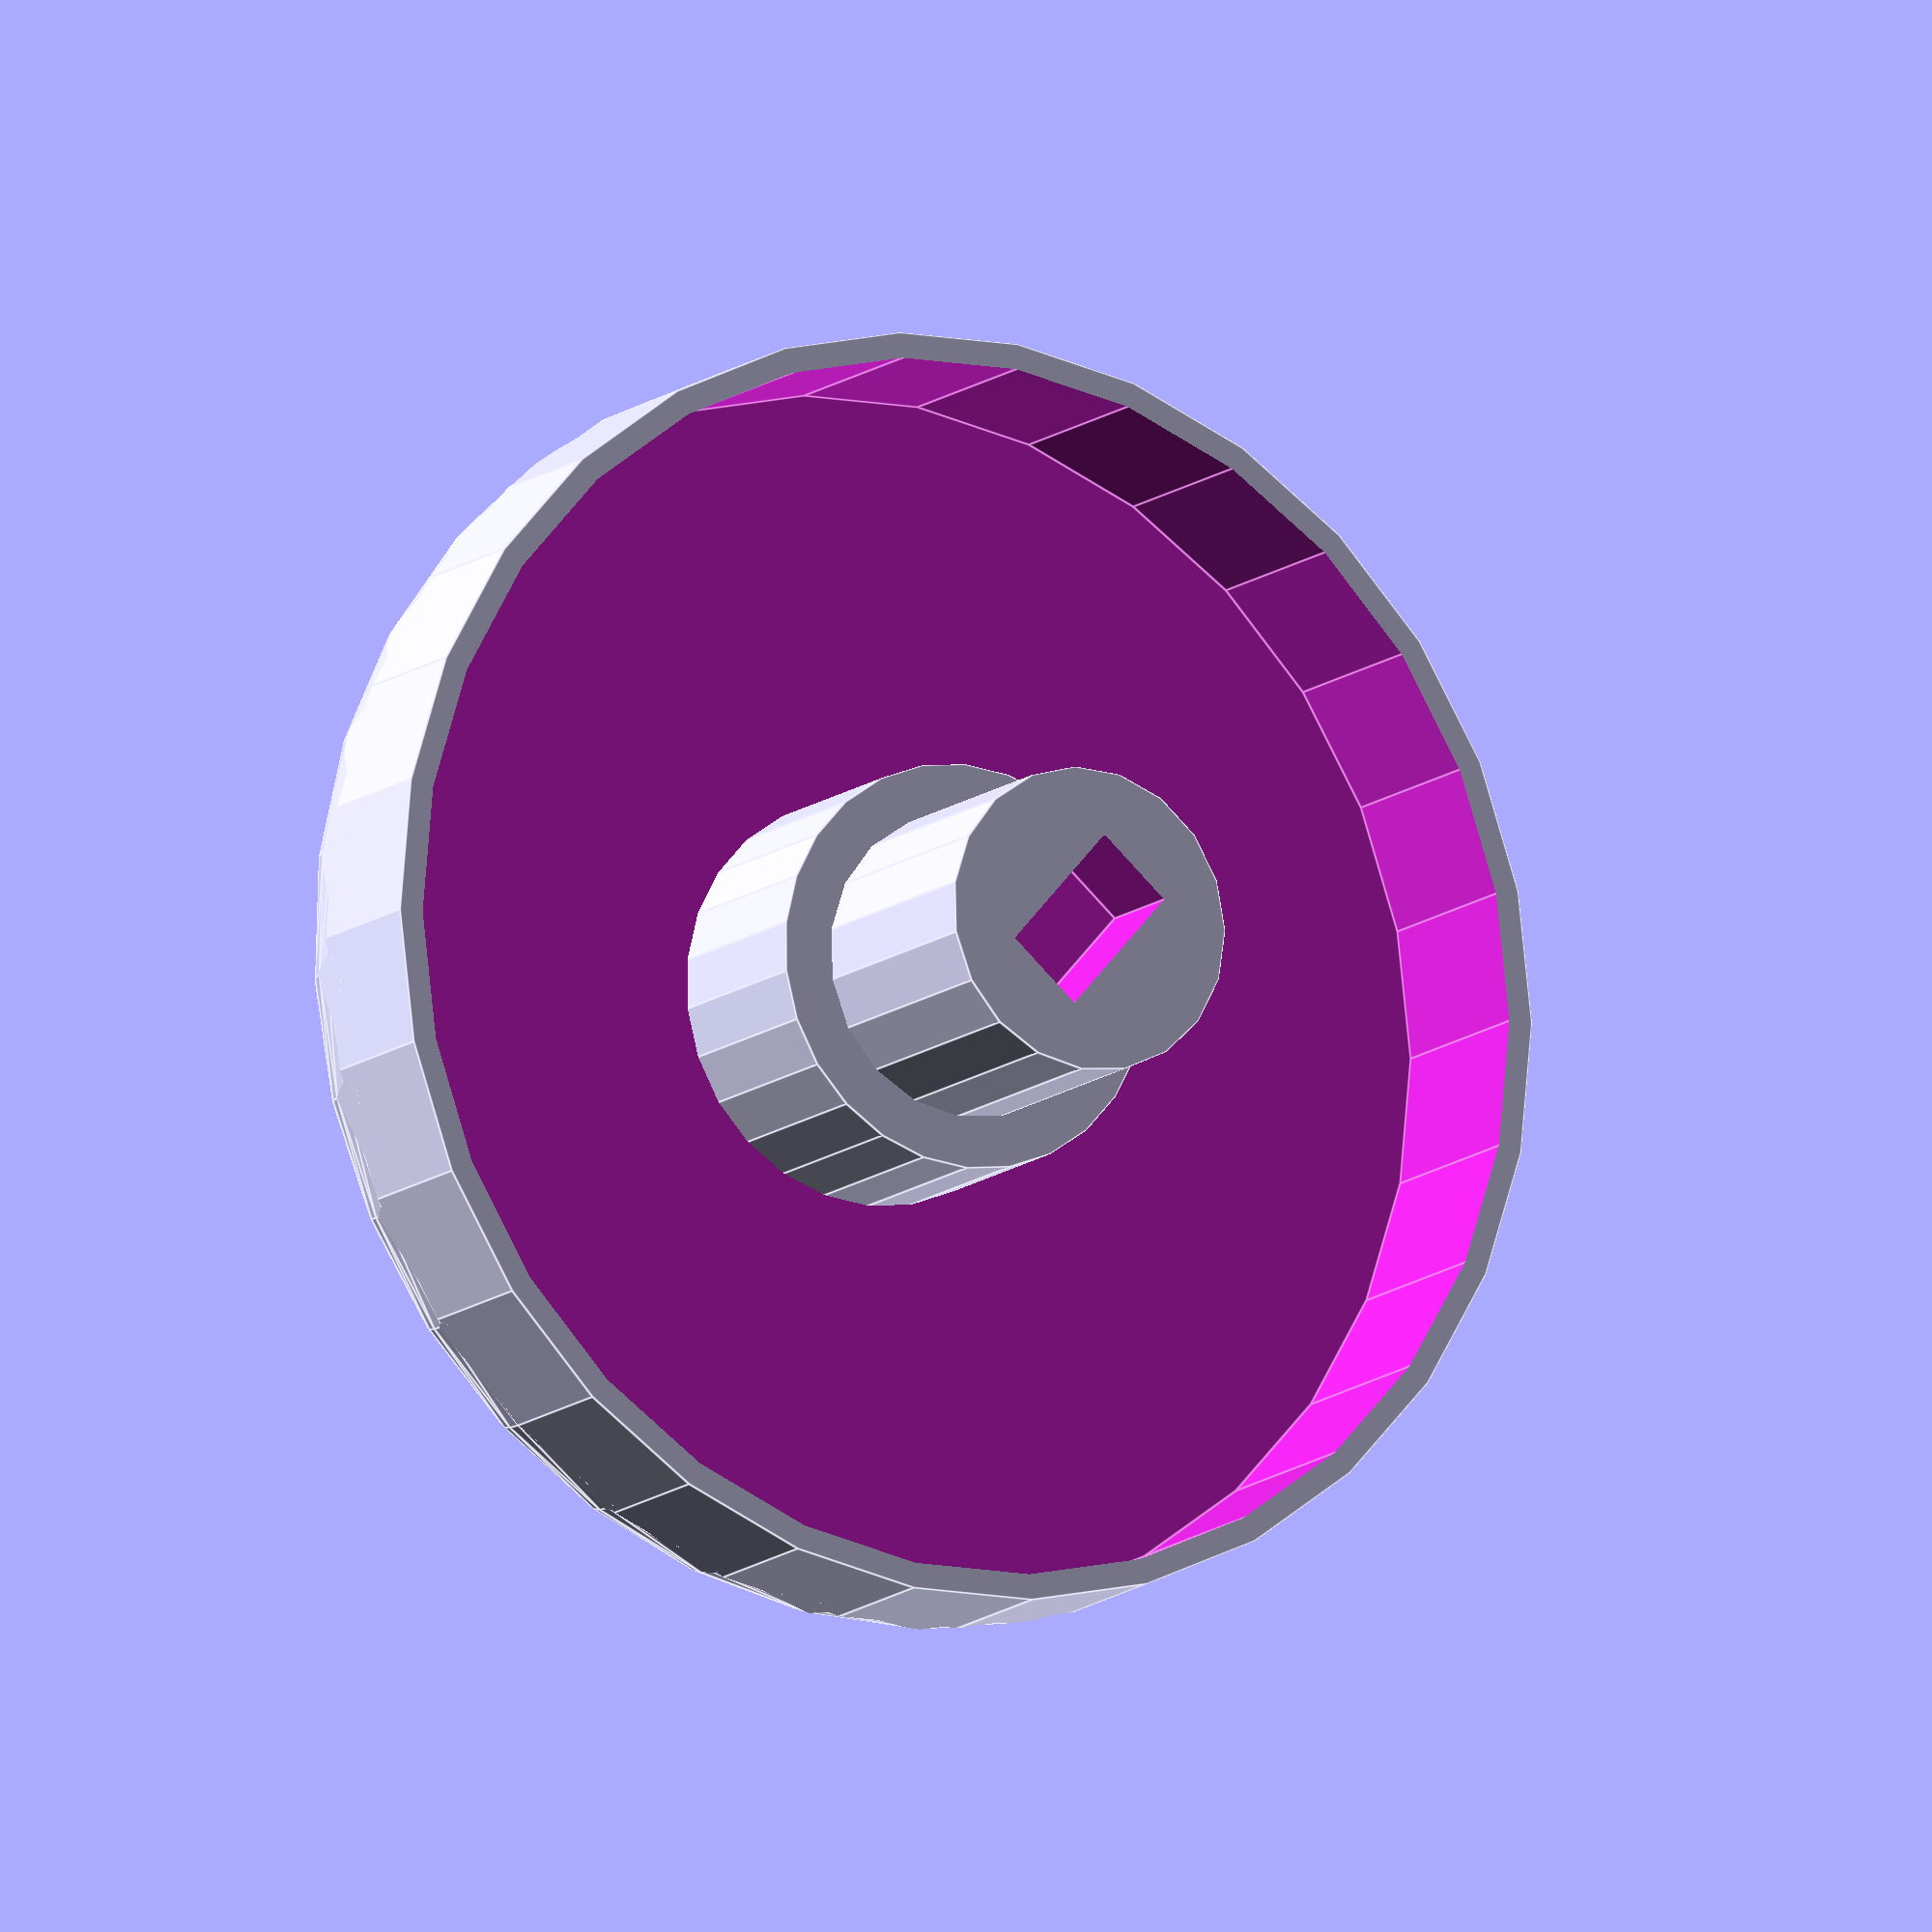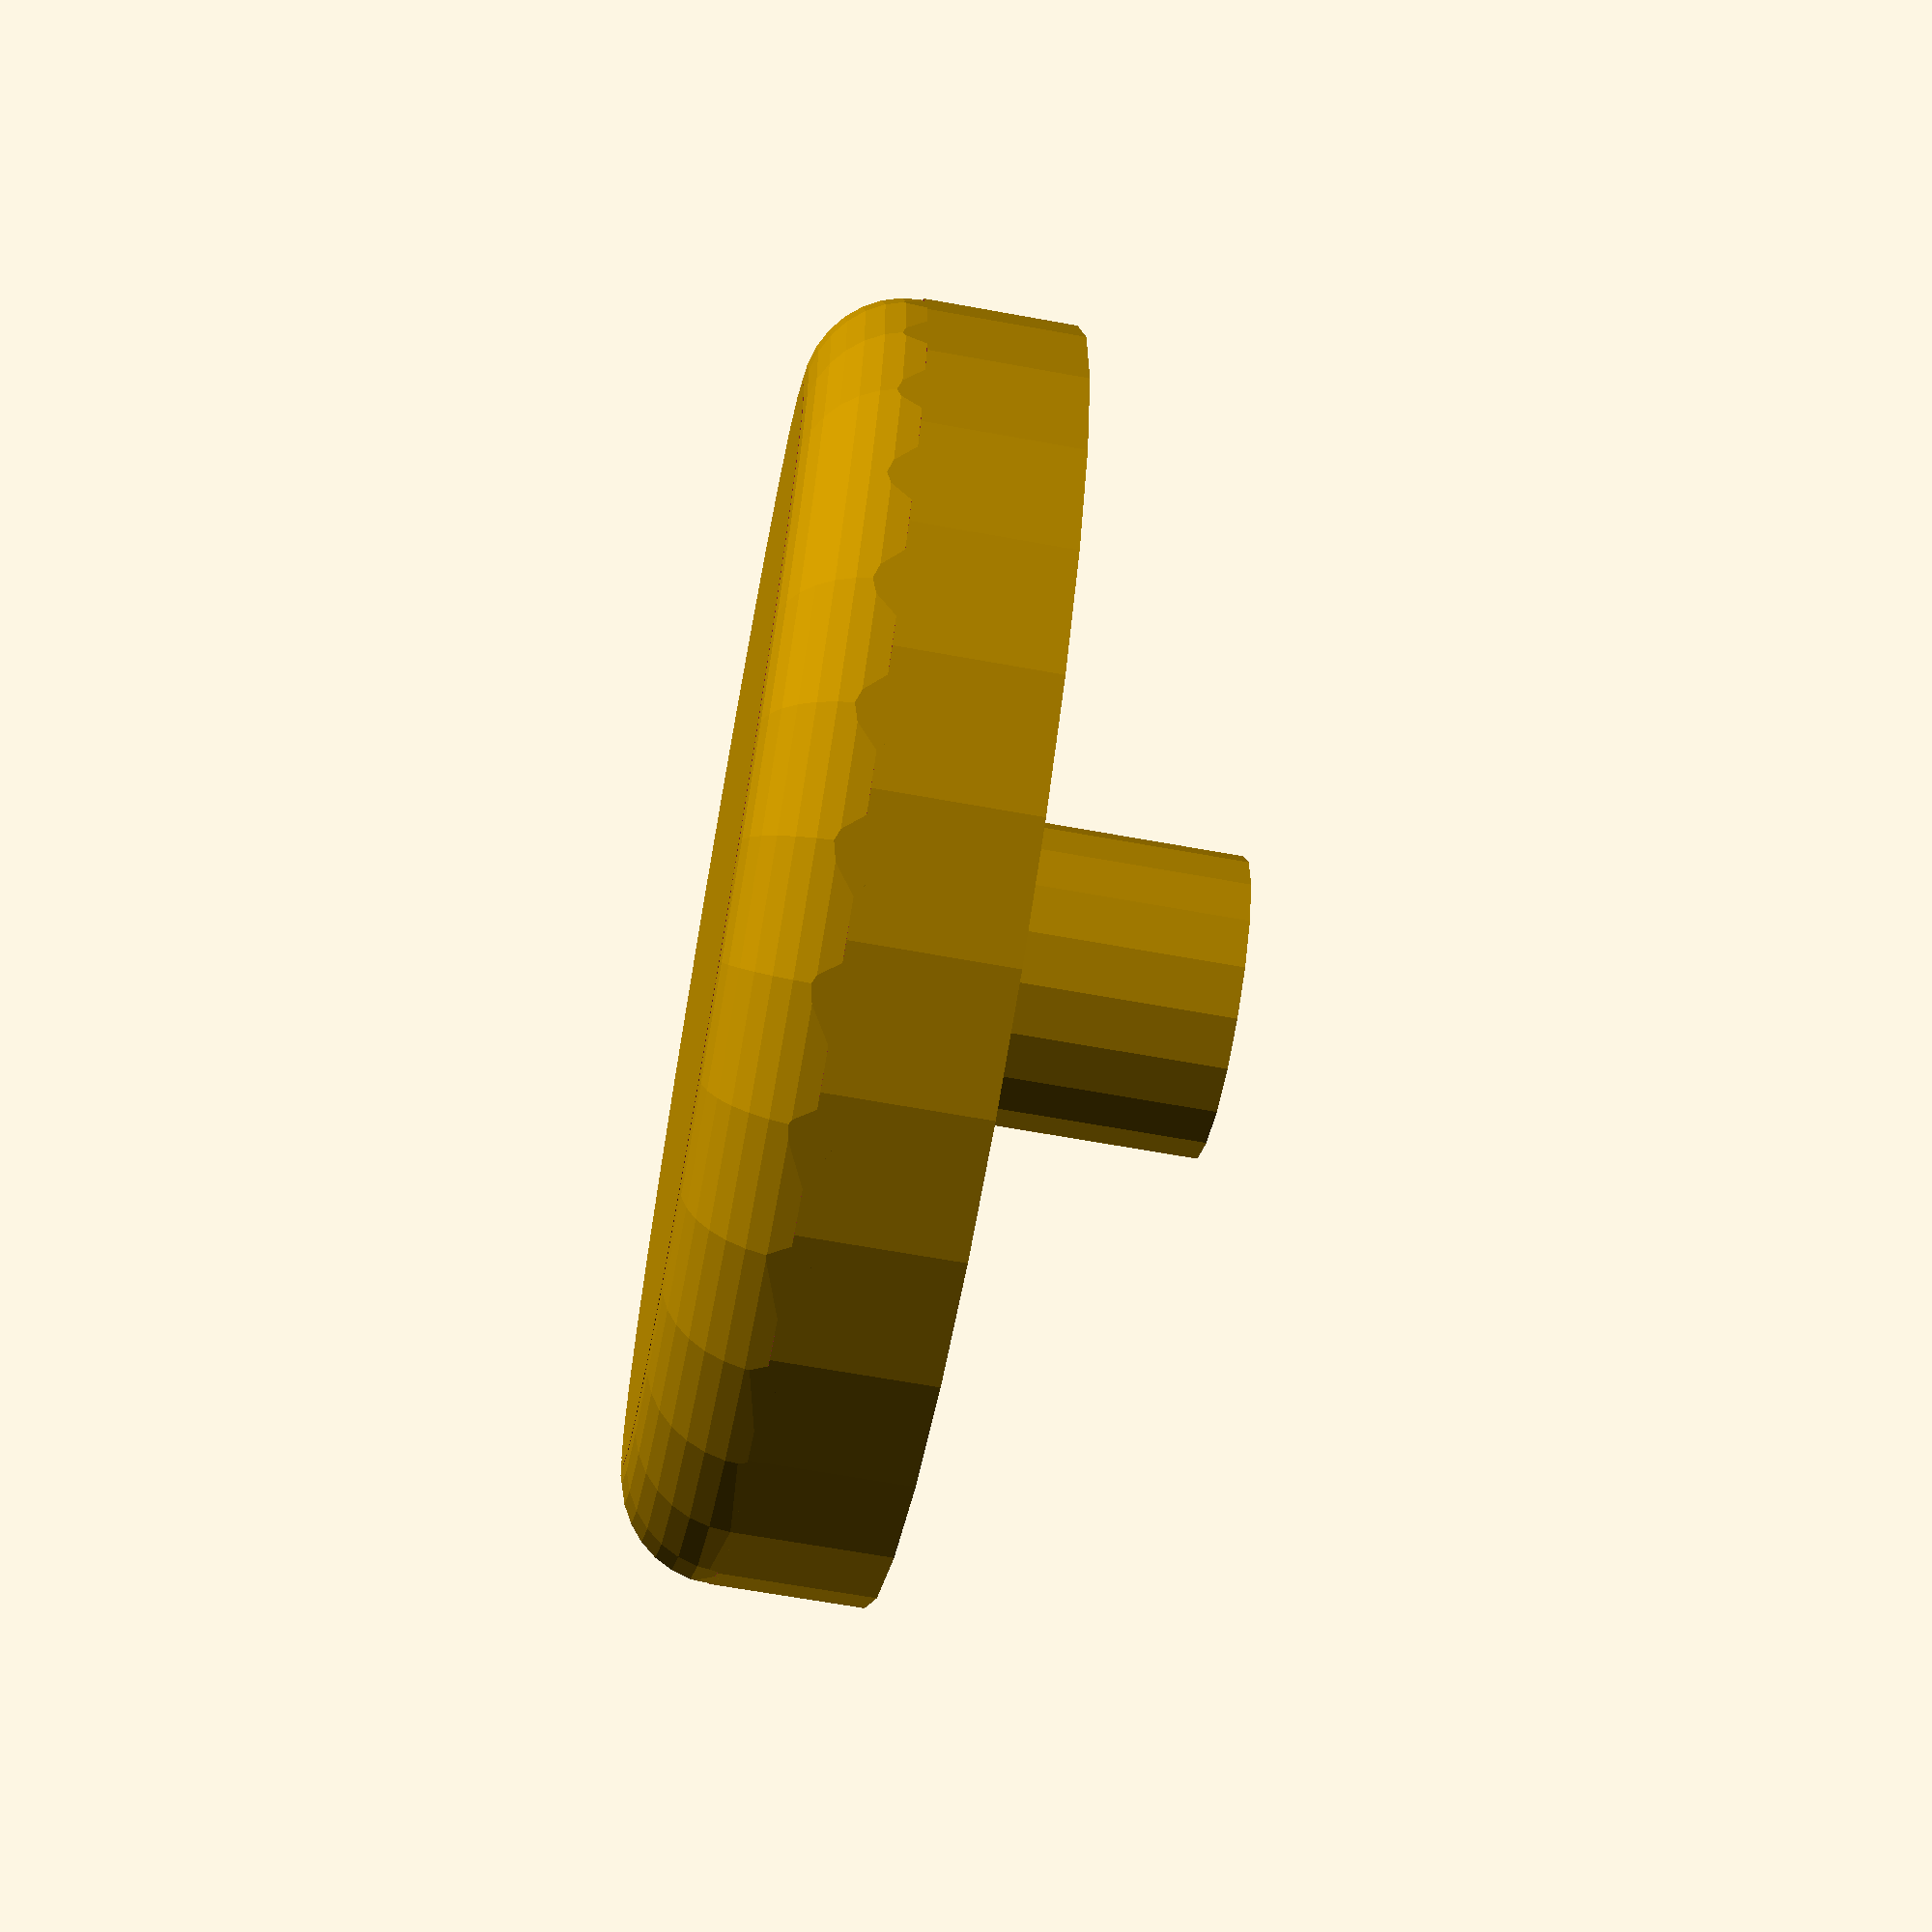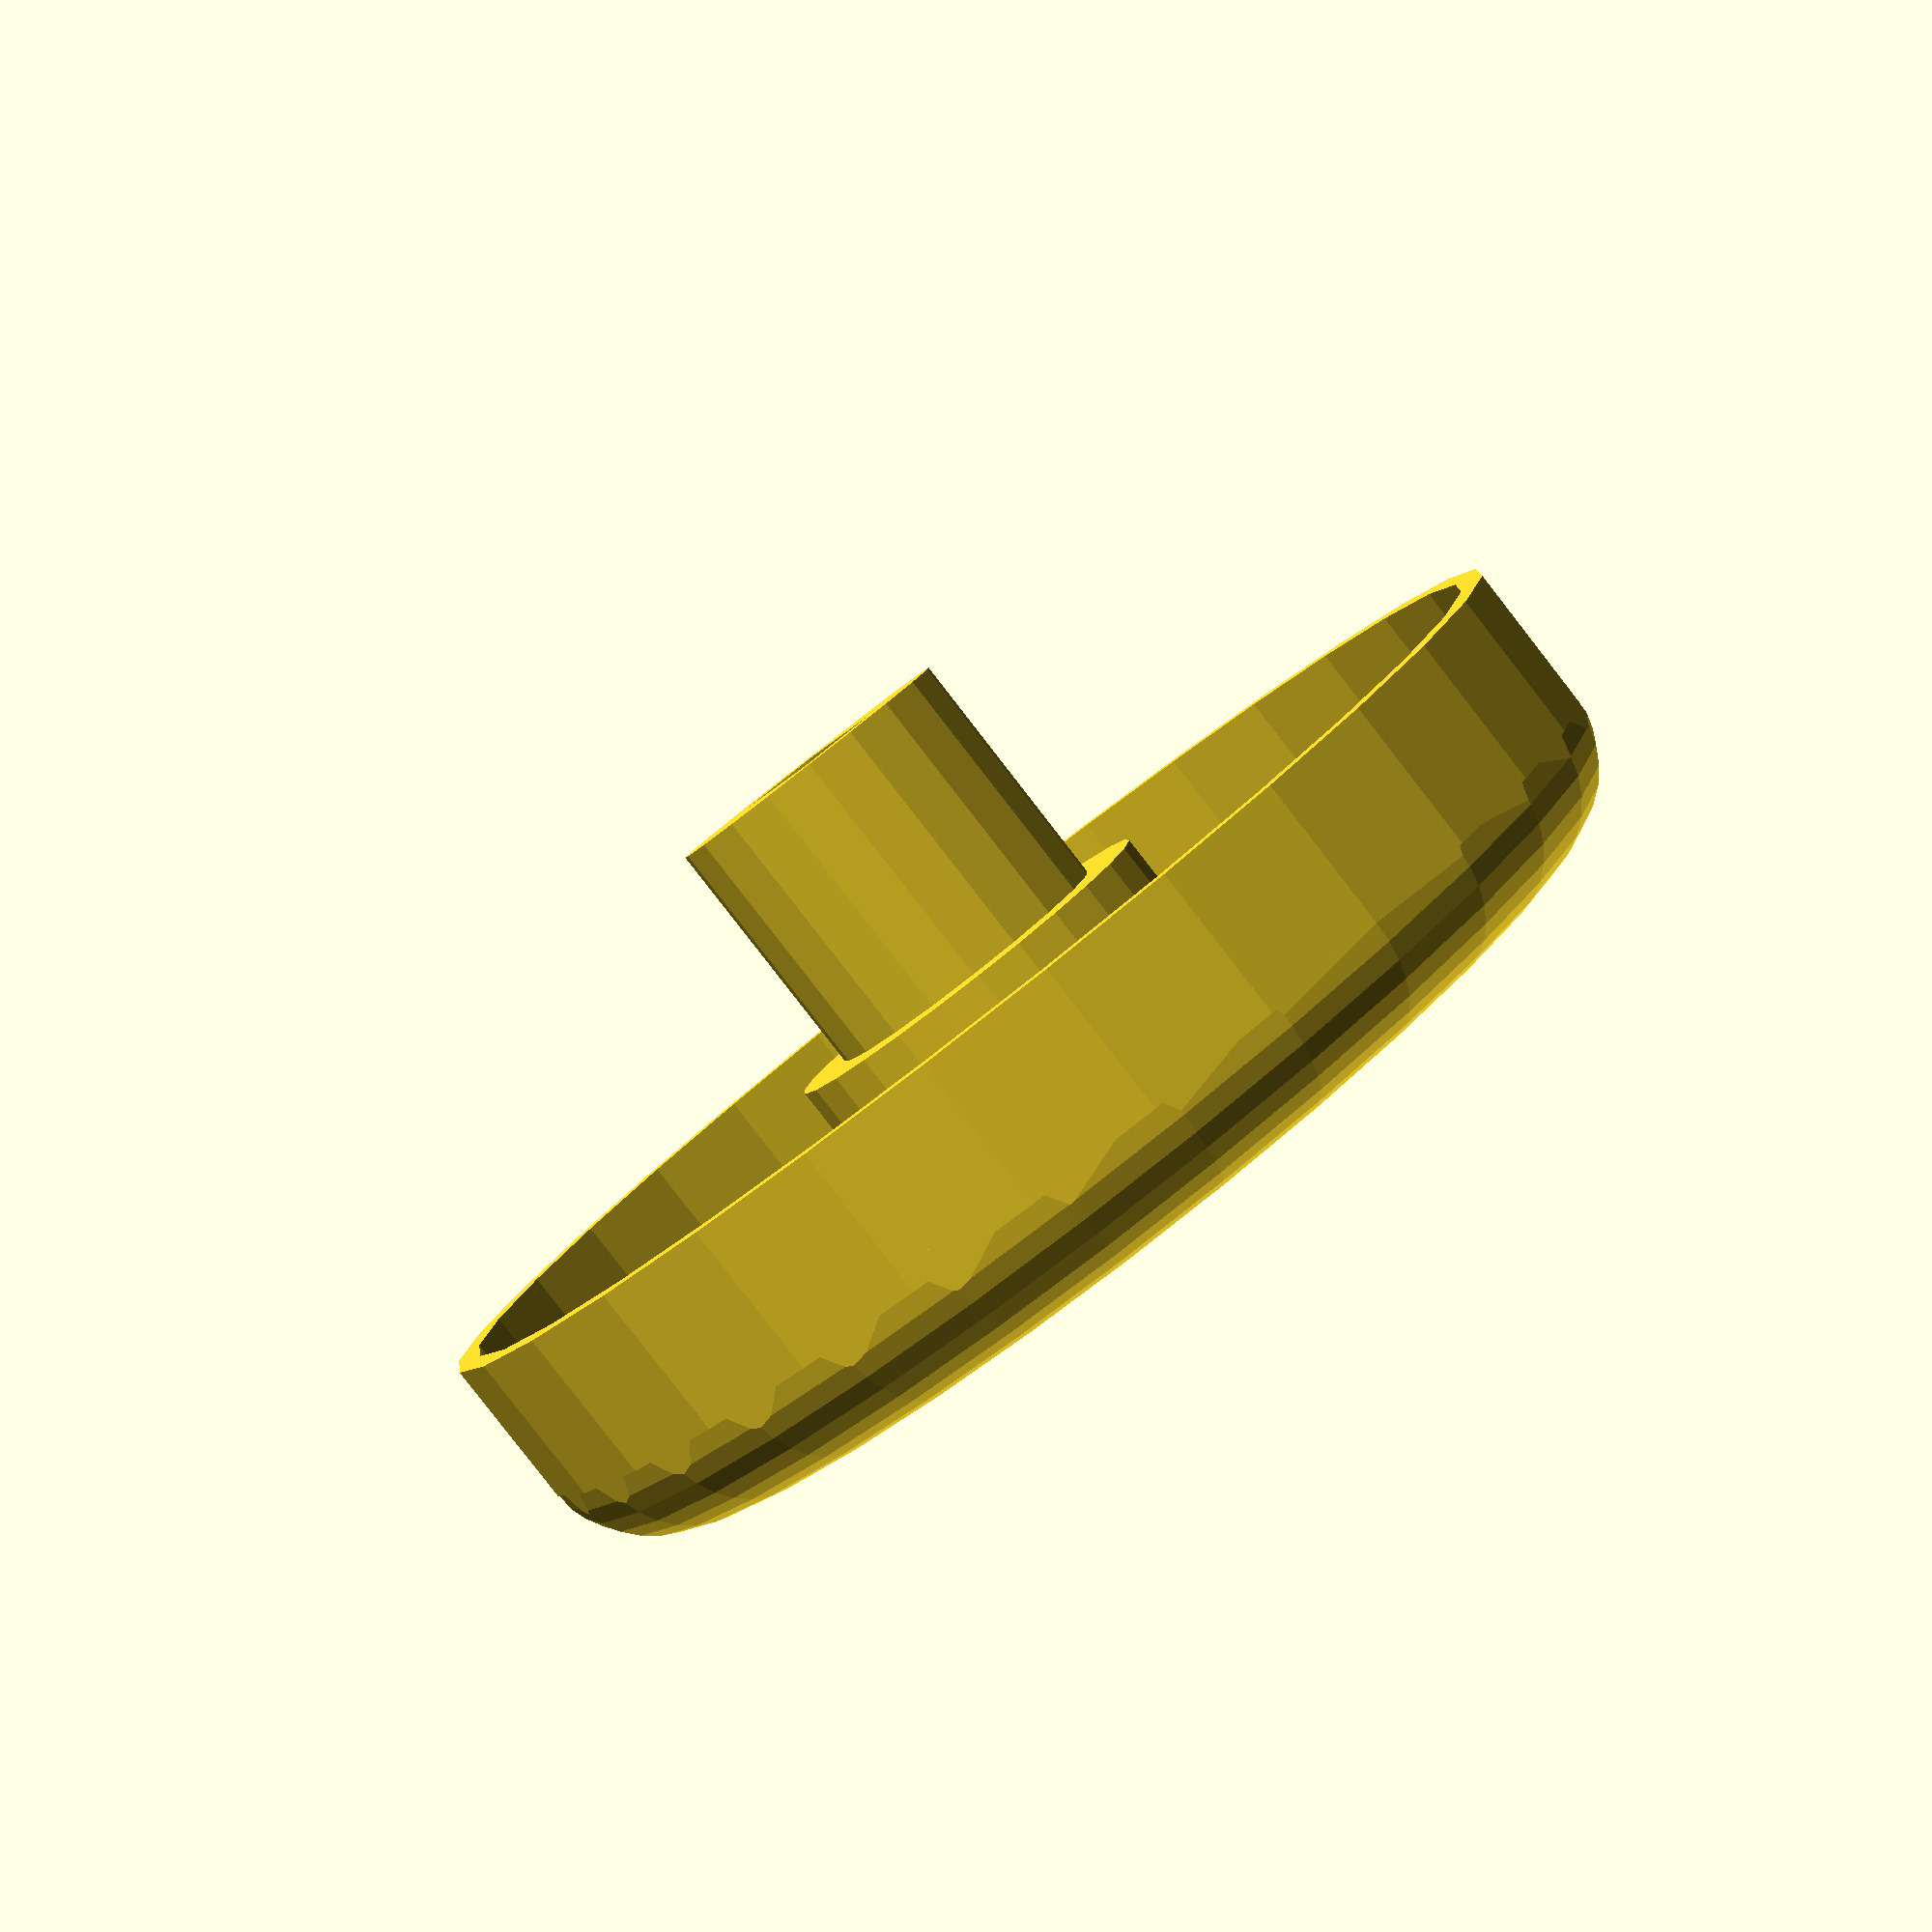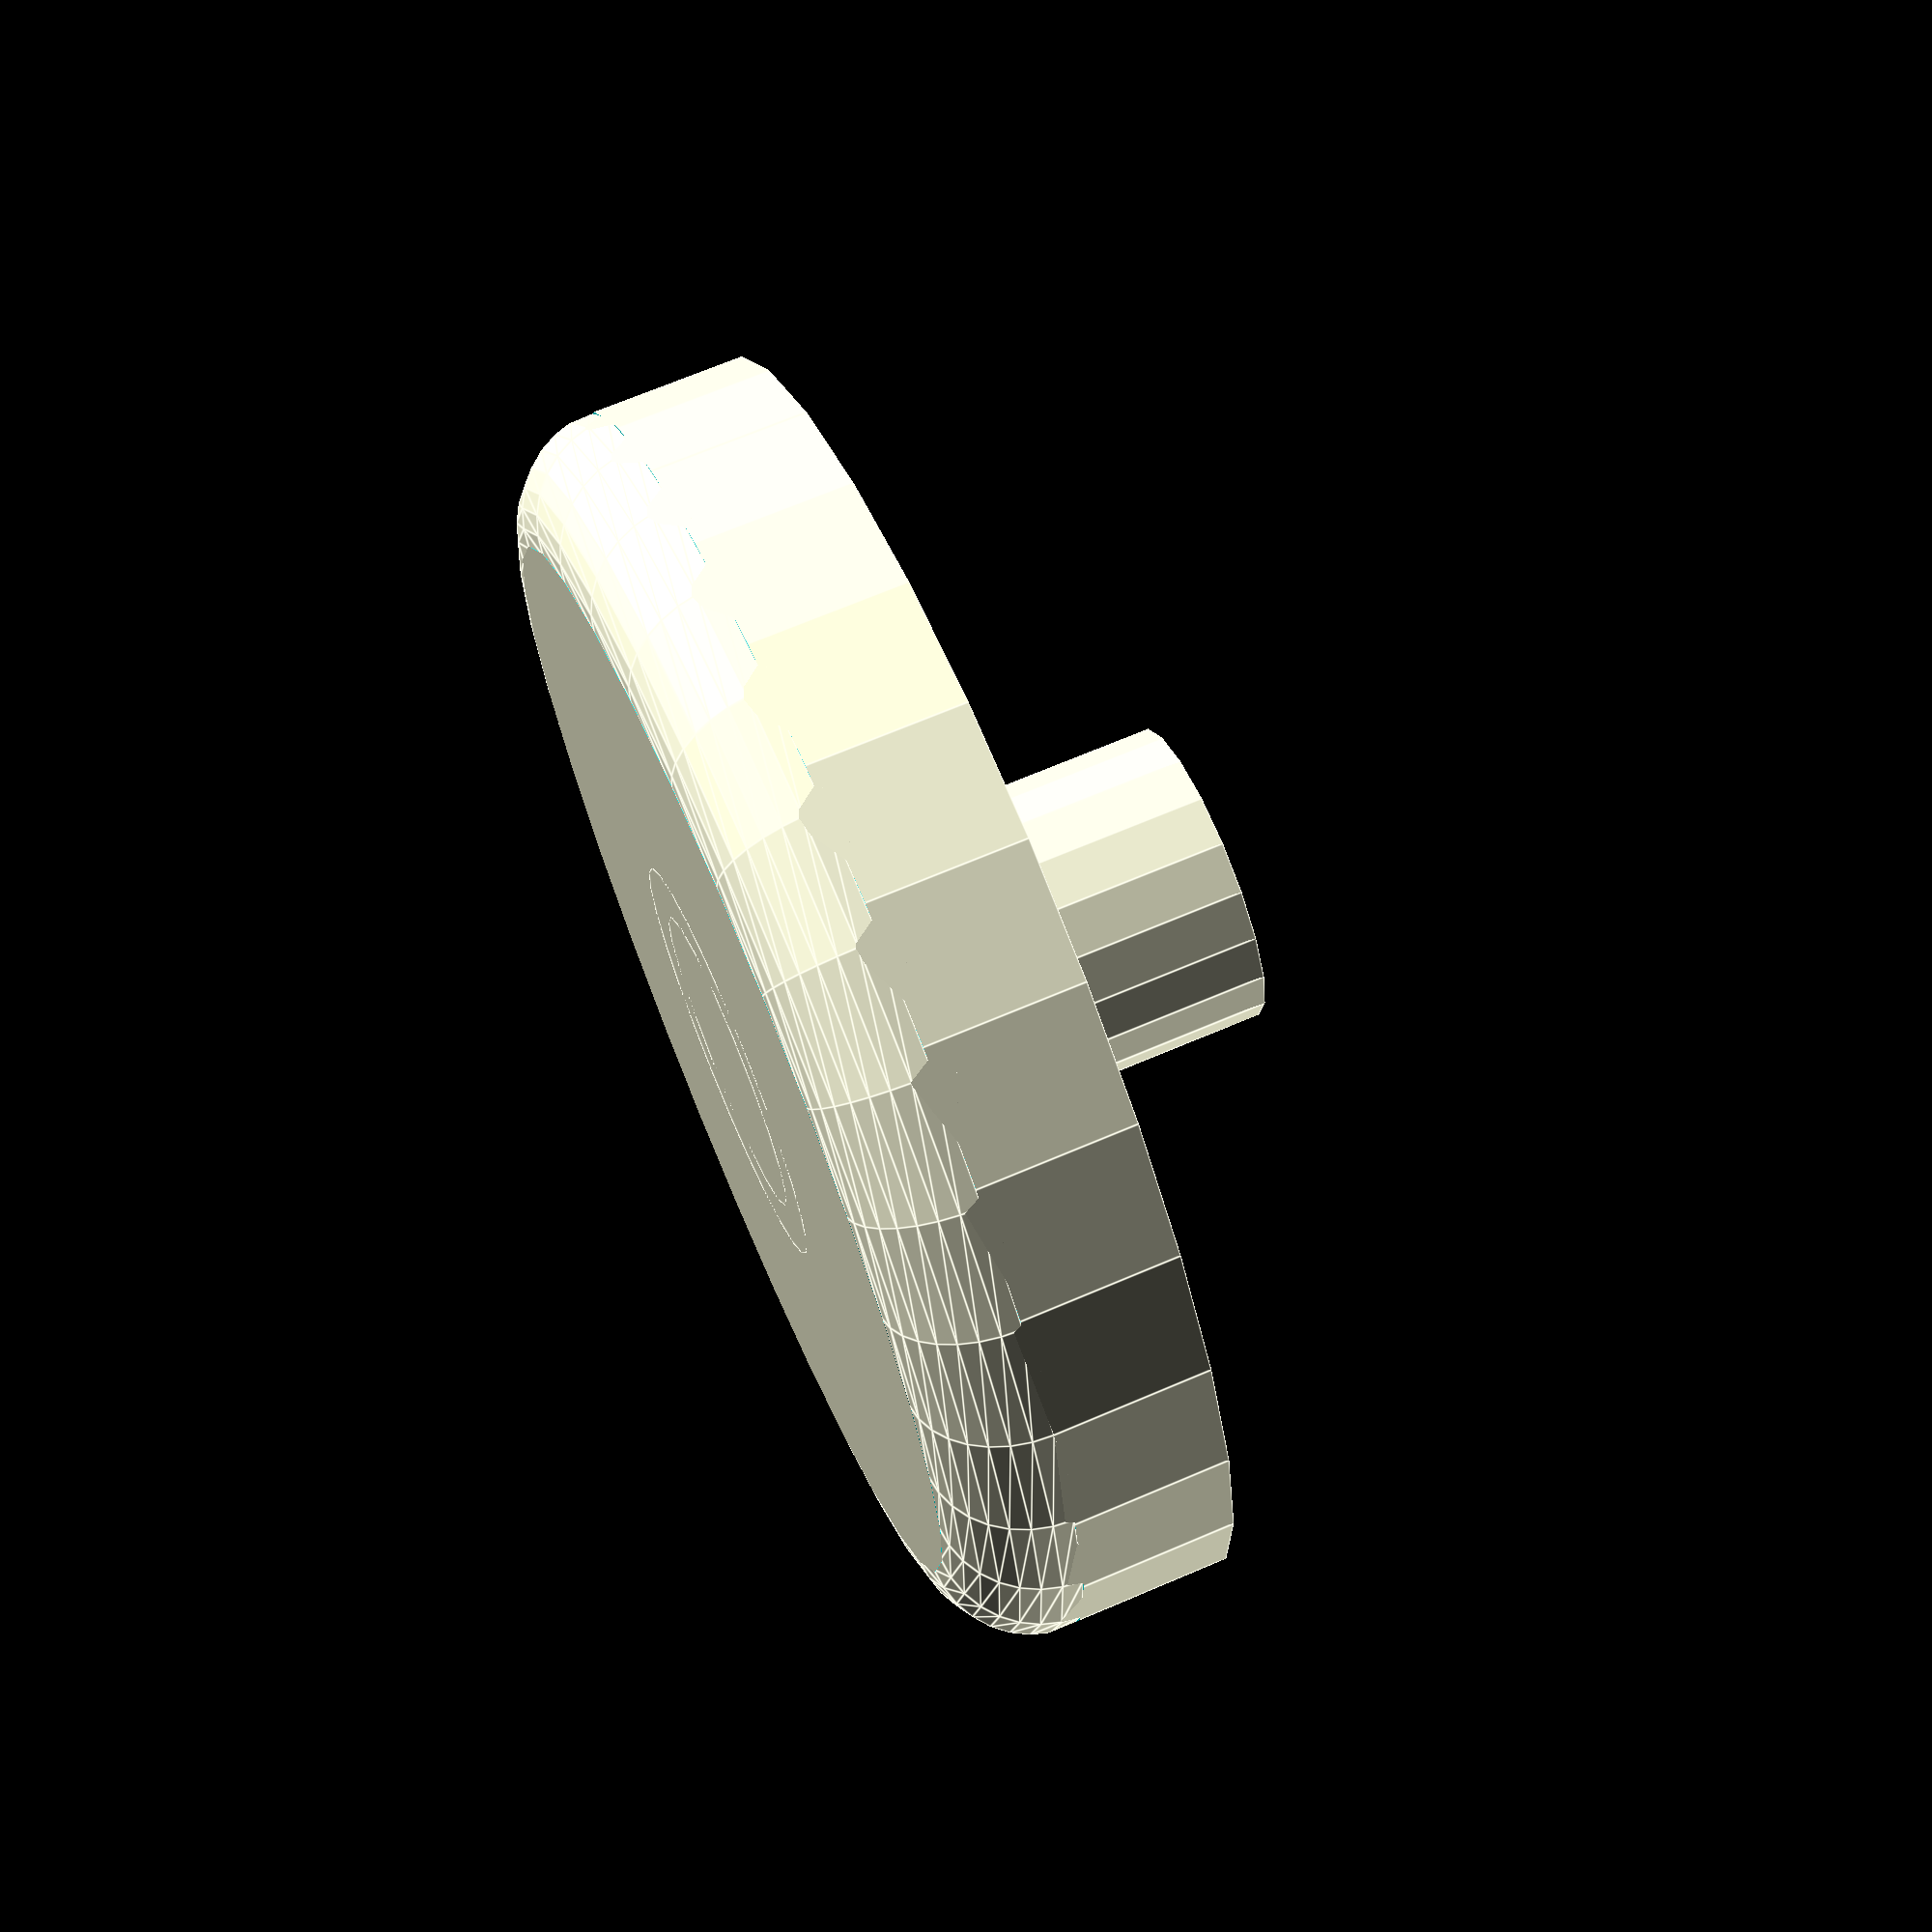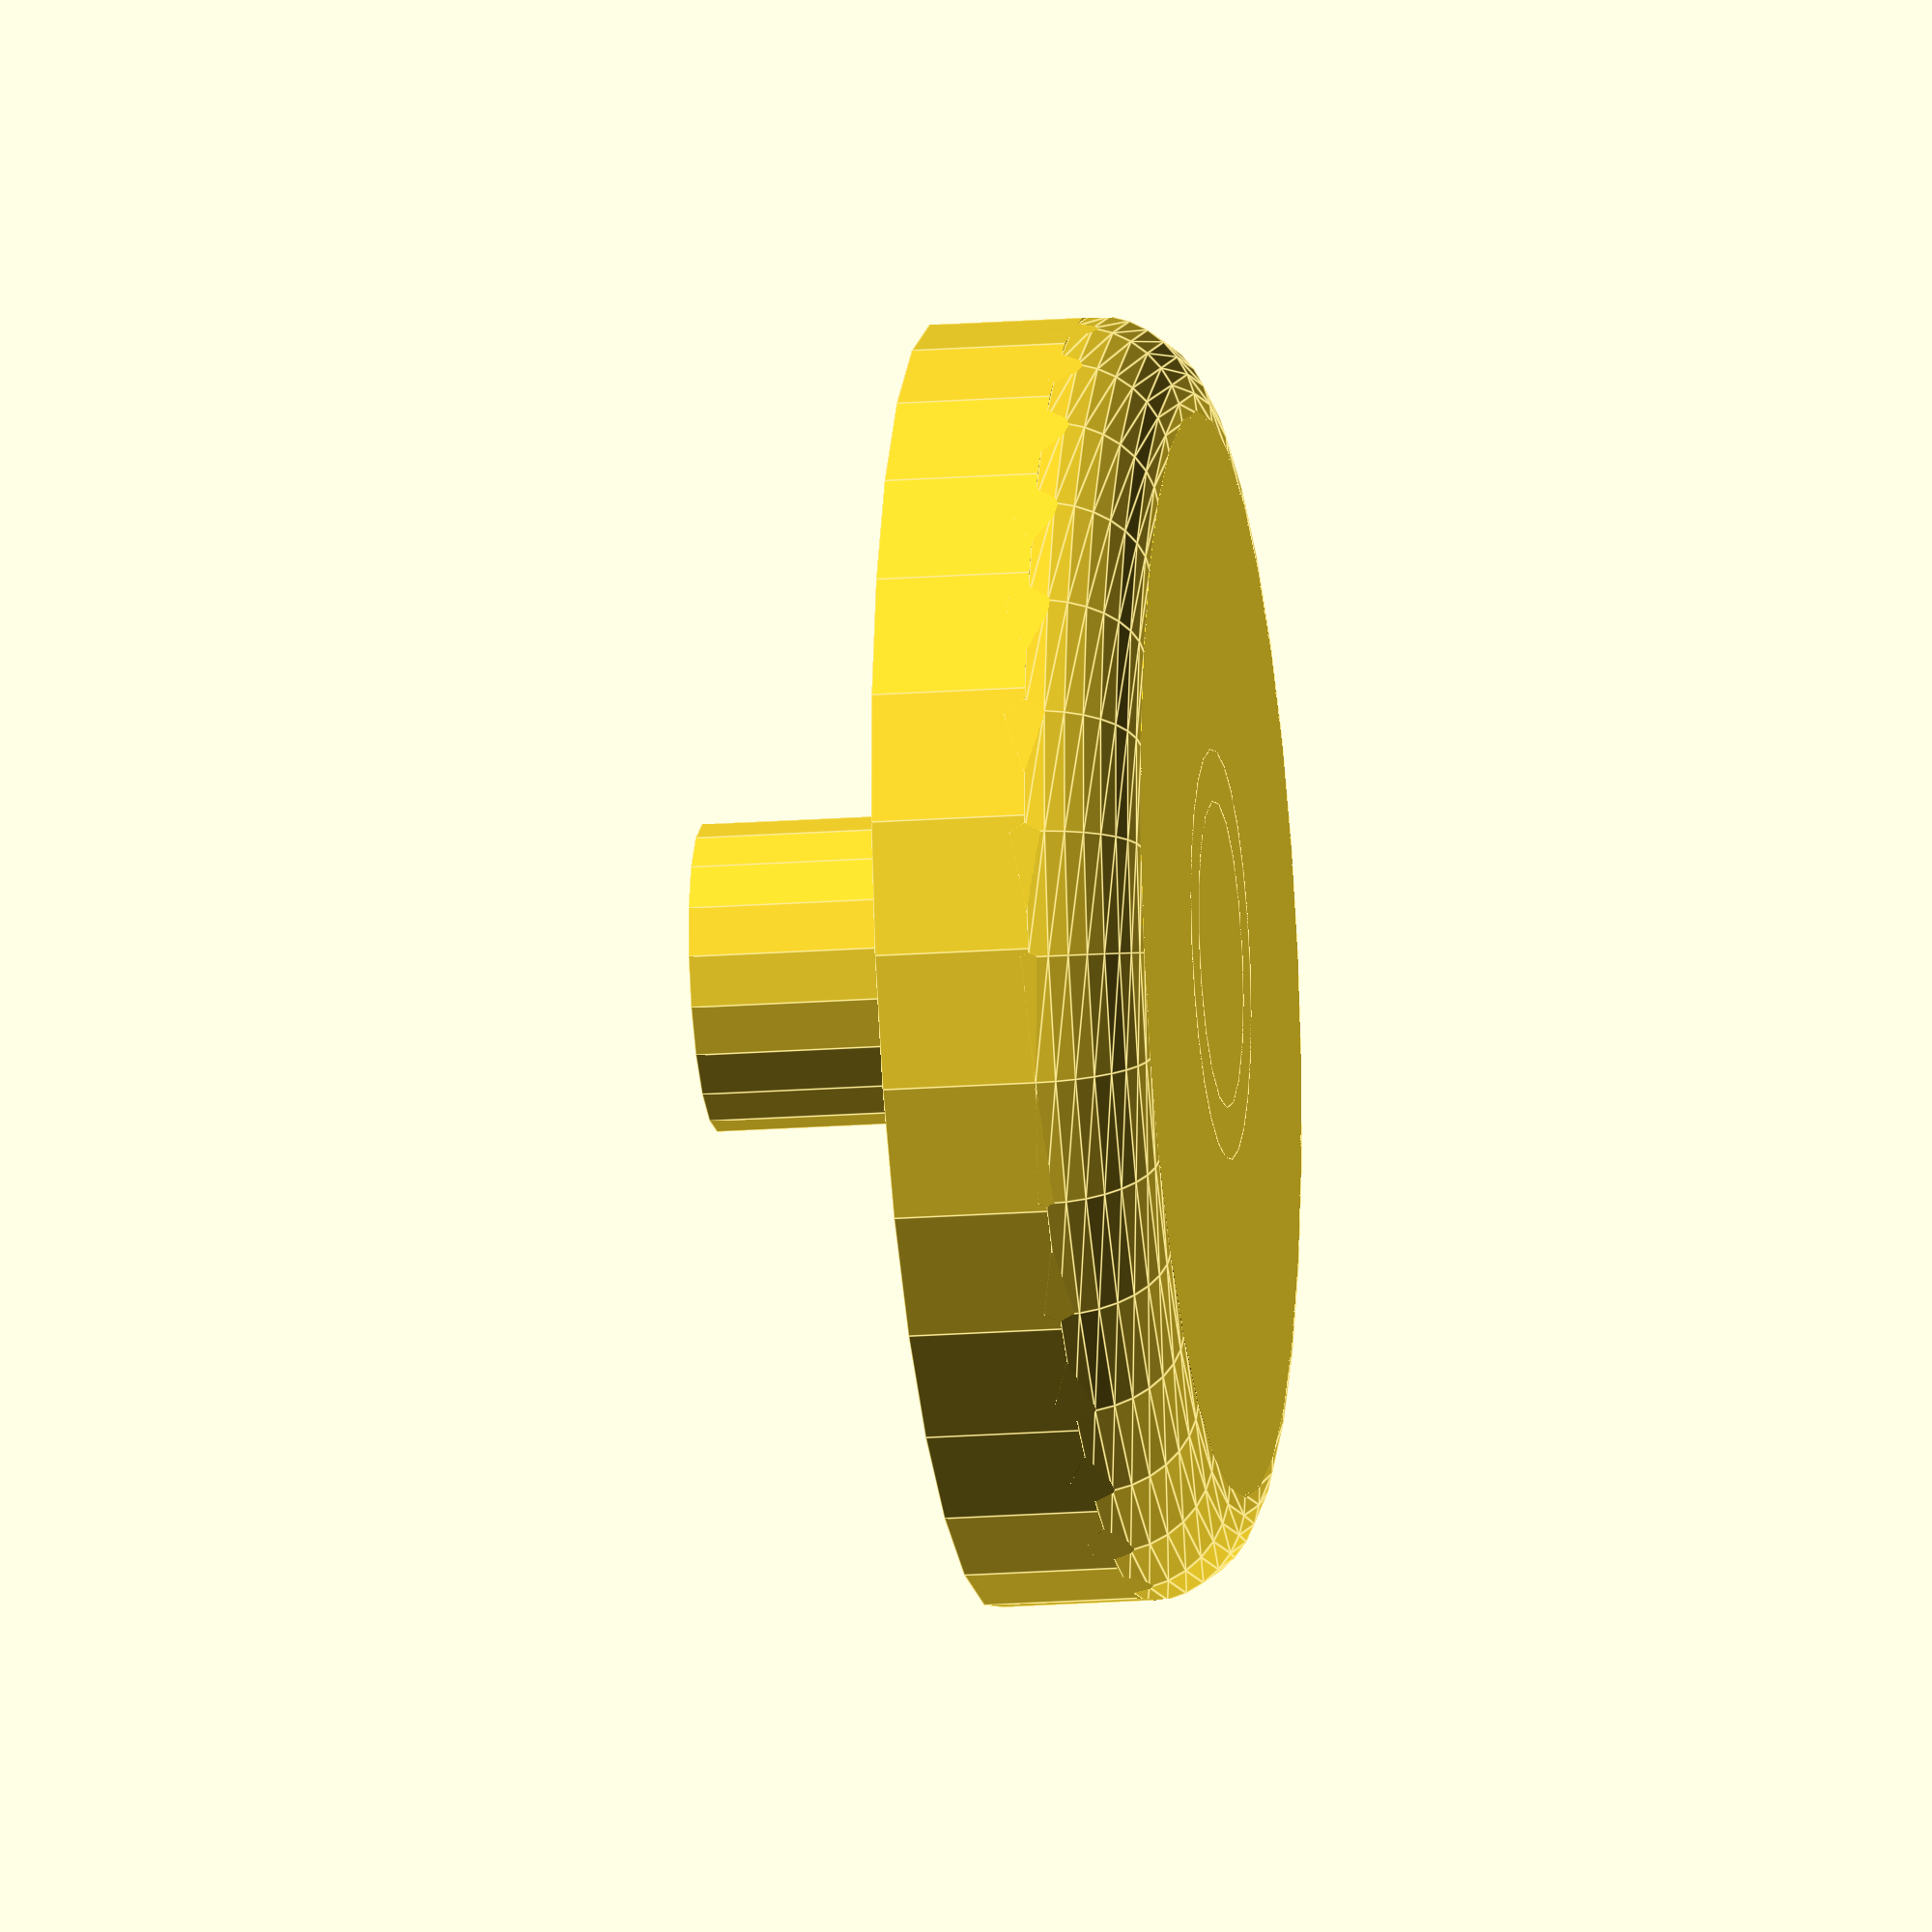
<openscad>
// These settings worked with my printer for a Koni Yellow adjustable shock.
// Your results may vary - adjust if necessary (scaling the model could work too).

/* [Tool Head] */

// The X in mm of the shock adjustor head
shock_adjuster_x = 6; 
// Y in mm of the shock adjustor head
shock_adjuster_y = 3.5;
// depth for the tool head.
shock_adjuster_height = 4;

// You probably don't need to change these but they're around for you anyway.

/* [Advanced Dimensions] */

// The radius of the outer "gripper" component
grip_radius = 25;
// The thickness of the "gripper" piece.
gripper_thickness = 2; // Less than 2mm seems pretty weak in ABS.
// The height of the gripper piece.
gripper_height = 10; // Less than 1cm is hard to grip
// The center cylinder which supports the narrow tool head
center_reinforcement_radius = 8;
// The length which the tool head extends beyond the gripper
tool_head_height = 10;
// The radius of the actual tool head
tool_head_radius = 6; 

/* [Rounded Corners] */

// Prevents "dangling" edges from the cylinder by making the rounded edge a bit bigger.
pad = .1; // Too low and you'll get non-manifold parts. Too high and you'll get gaps.

// Radius of the rounded edge.
round_radius = 4;
// How smooth to make the rounded edge
round_smooth = 32;	// Higher = smoother but big STL.

//Gripper
difference(){
	union(){
		// Hand-holder cylinder
		cylinder(r=grip_radius,h=gripper_height);
	}
	translate([0,0,0]){
		translate([0,0,gripper_thickness])
			cylinder(r=grip_radius - gripper_thickness / 2, h=gripper_height);
	}
// Bottom Round
	difference() {
		rotate_extrude(convexity=10,  $fn = round_smooth)
			translate([grip_radius-round_radius+pad,-pad,0])
				square(round_radius+pad,round_radius+pad);
		rotate_extrude(convexity=10,  $fn = round_smooth)
			translate([grip_radius-round_radius,round_radius,0])
				circle(r=round_radius,$fn=round_smooth);
	}
}
// Adjustment head
difference(){
	union(){
		// center cylinder taper (support)
		cylinder(r=center_reinforcement_radius, h=10);
    //center cylinder
		cylinder(r=tool_head_radius, h=gripper_height+tool_head_height);
	}
	// Cut-out for shock adjustor
	translate([0,0,gripper_height+tool_head_height])
		cube(size=[shock_adjuster_x,shock_adjuster_y,shock_adjuster_height*2], center=true);
}
</openscad>
<views>
elev=192.1 azim=311.3 roll=208.6 proj=o view=edges
elev=245.3 azim=234.8 roll=280.4 proj=p view=wireframe
elev=84.9 azim=238.1 roll=37.9 proj=p view=solid
elev=111.5 azim=209.5 roll=293.2 proj=p view=edges
elev=17.9 azim=28.8 roll=98.5 proj=o view=edges
</views>
